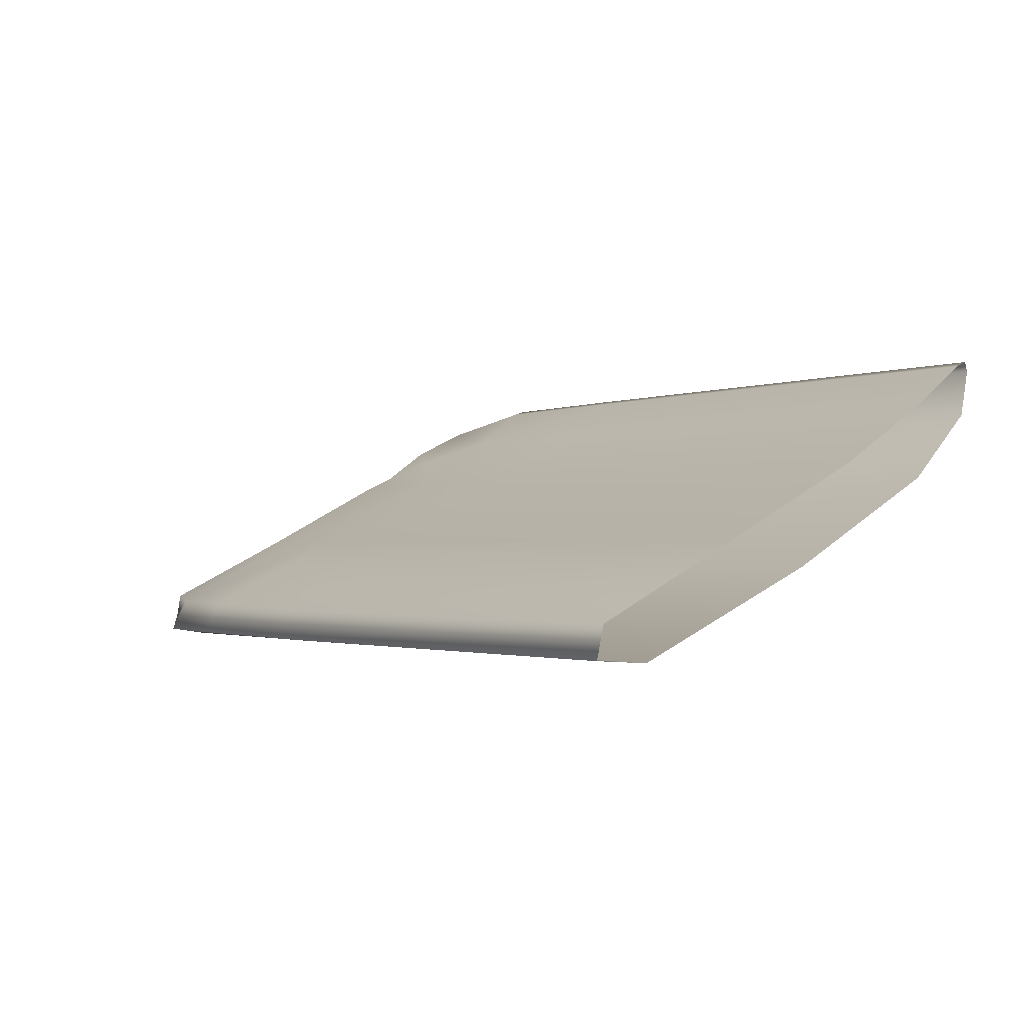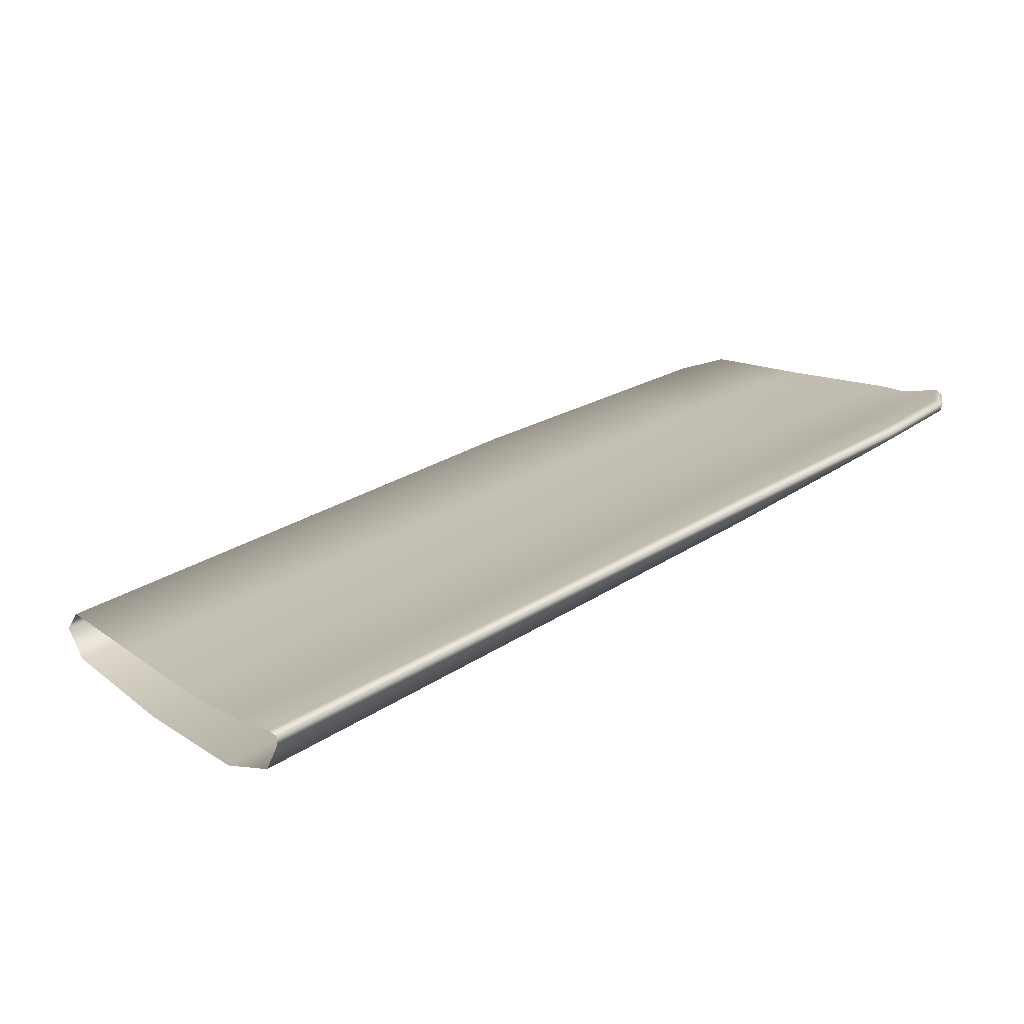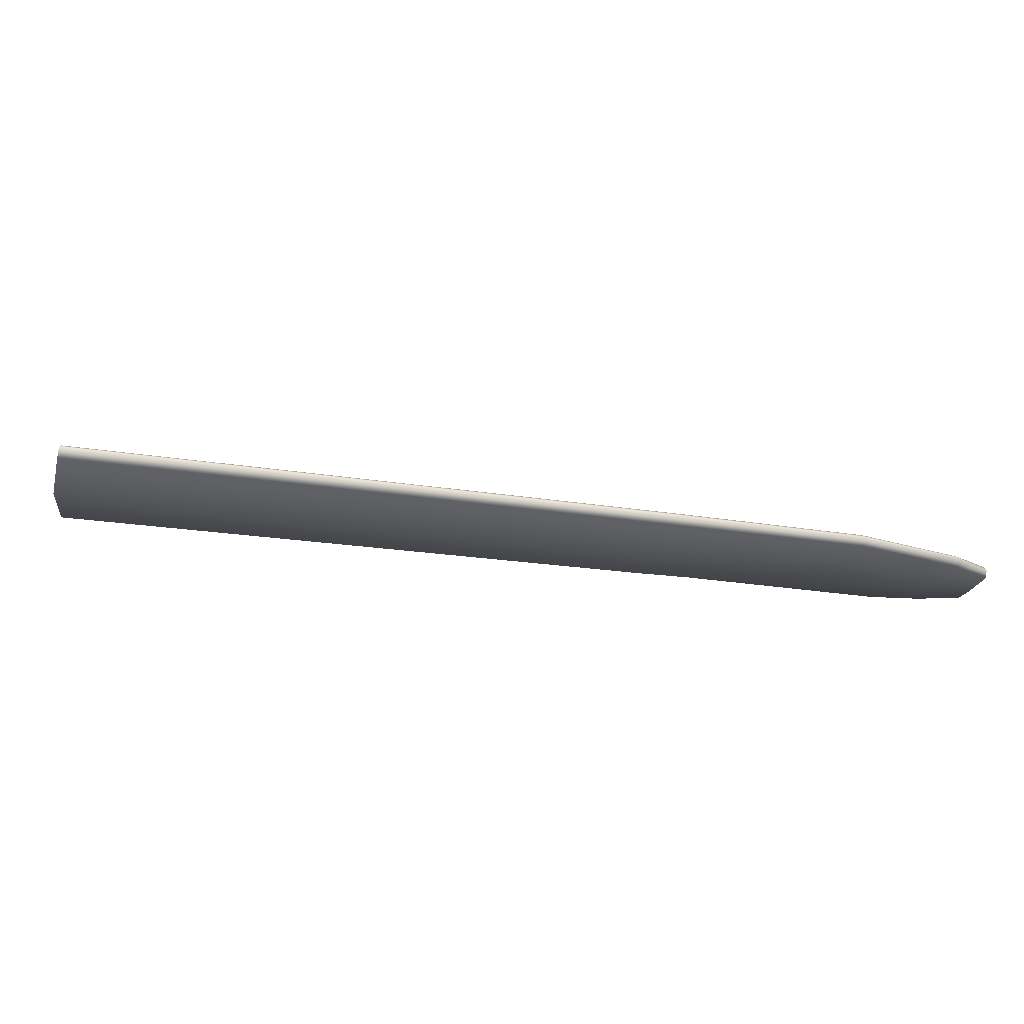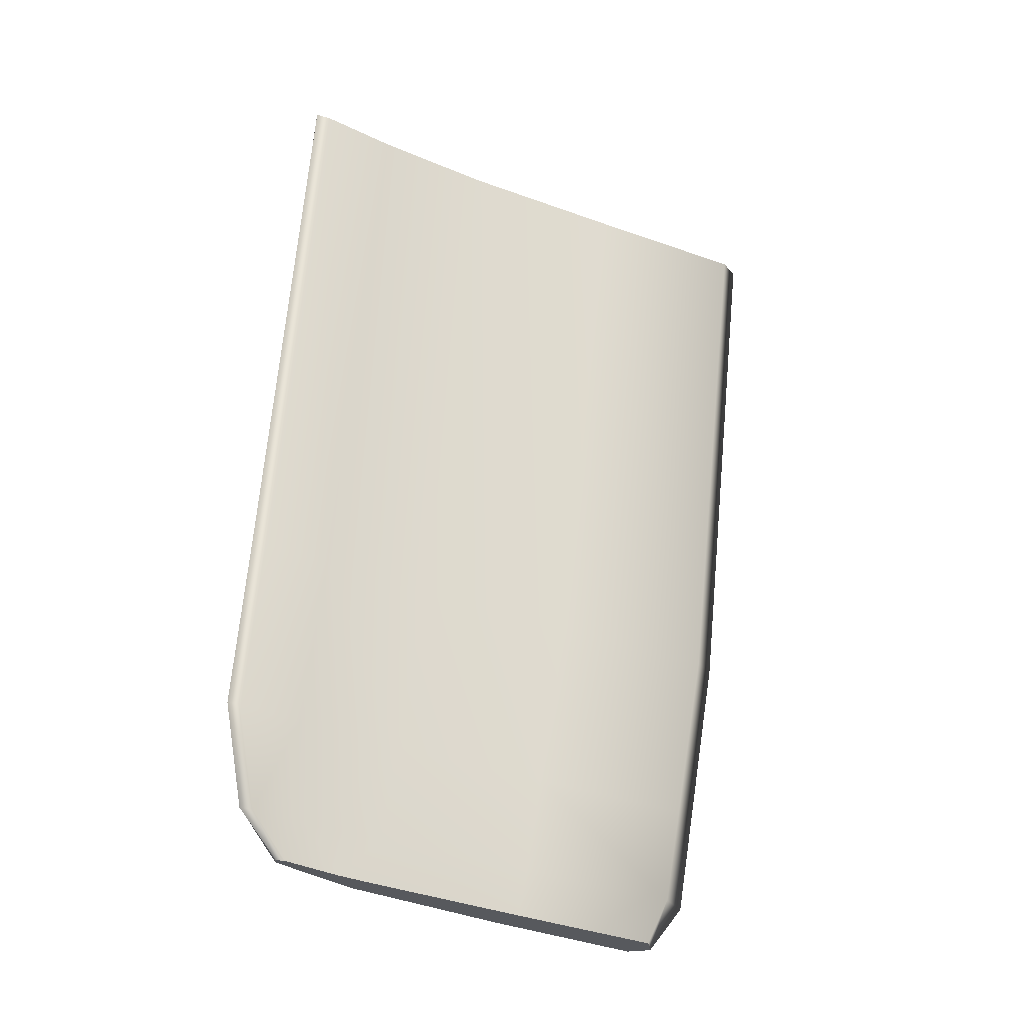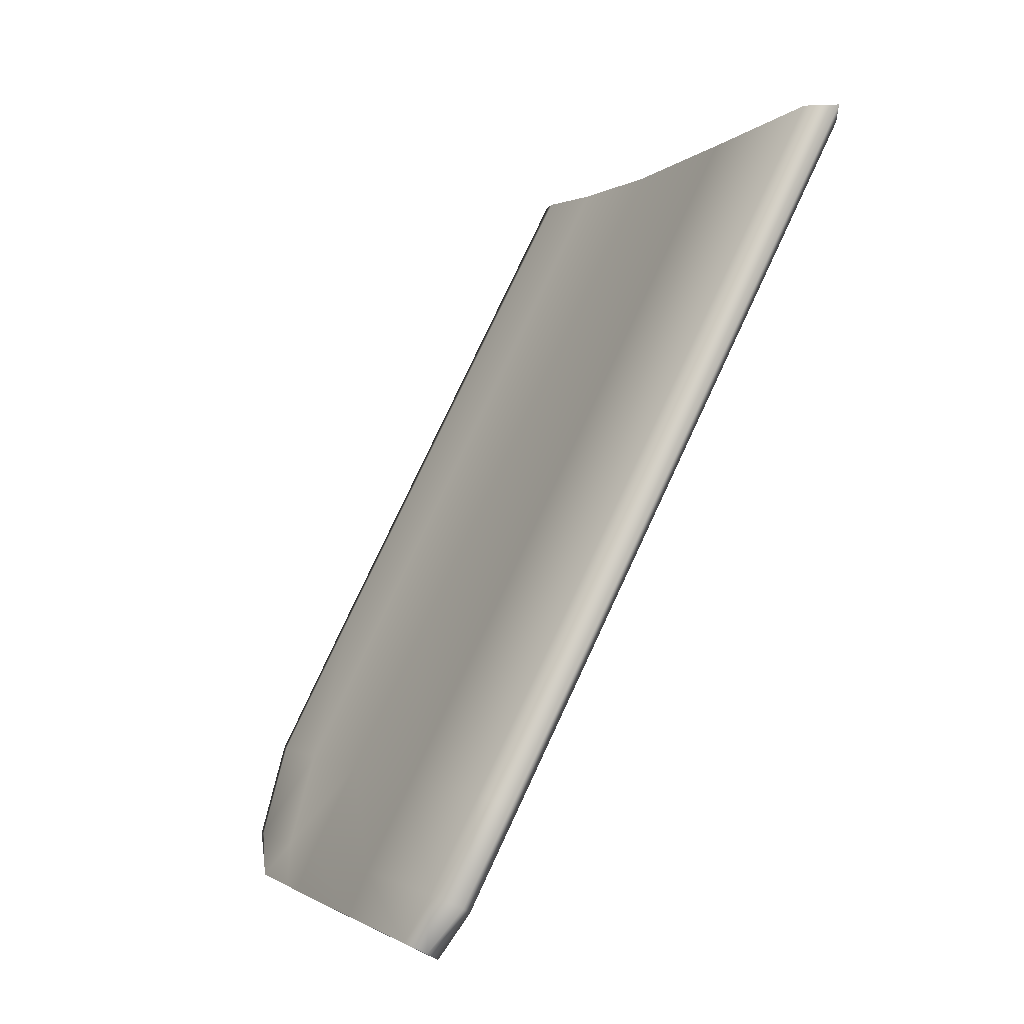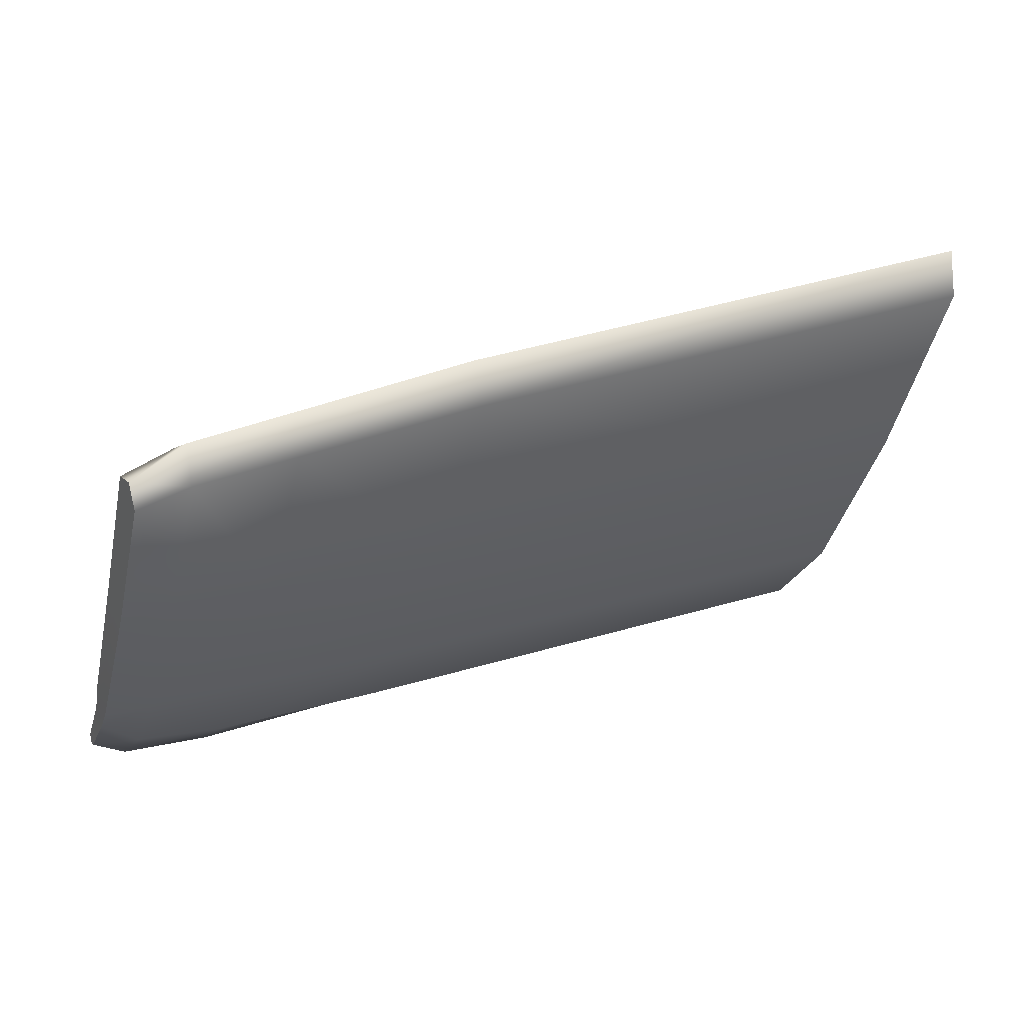
<metadata>
{"format":"obj","ext":"obj","renderer":"f3d","projection":"perspective","resolution":1024,"background":"white","views":[{"elev":-2.4,"azim":51.9,"up":"+Y"},{"elev":42.7,"azim":145.6,"up":"+Y"},{"elev":-62.2,"azim":172.6,"up":"+Z"},{"elev":62.1,"azim":-86.2,"up":"+Y"},{"elev":76.1,"azim":-65.6,"up":"+Z"},{"elev":24.4,"azim":-29.7,"up":"+Z"}]}
</metadata>
<code>
o Mesh_160
v 0.93 0.9552 -4.228
v 0.9302 0.9586 -4.233
v 0.9299 0.9534 -4.23
v 0.9302 0.9575 -4.235
v 0.9303 0.9647 -4.242
v 0.9303 0.9659 -4.242
v 0.9302 0.9597 -4.232
v 0.9303 0.9659 -4.241
v 0.93 0.957 -4.226
v 0.9876 0.9753 -4.253
v 0.9556 0.9735 -4.253
v 0.9555 0.9753 -4.253
v 0.9877 0.9735 -4.253
v 1.089 0.9747 -4.252
v 1.089 0.9729 -4.253
v 0.9877 0.9744 -4.25
v 1.089 0.9747 -4.252
v 0.9876 0.9753 -4.253
v 1.089 0.9737 -4.25
v 0.9556 0.9745 -4.251
v 0.9555 0.9753 -4.253
v 0.9384 0.9239 -4.169
v 0.9569 0.9226 -4.174
v 0.9567 0.9235 -4.167
v 0.9384 0.9229 -4.176
v 0.9294 0.9266 -4.174
v 0.9293 0.9247 -4.179
v 0.9384 0.9299 -4.171
v 0.9294 0.9266 -4.174
v 0.9384 0.9239 -4.169
v 0.9294 0.931 -4.175
v 0.9564 0.9295 -4.17
v 0.9567 0.9235 -4.167
v 0.9899 0.9371 -4.204
v 0.9568 0.9373 -4.204
v 0.9565 0.9531 -4.232
v 0.9892 0.9531 -4.234
v 0.9569 0.9226 -4.174
v 0.9903 0.9222 -4.172
v 1.092 0.9362 -4.204
v 1.093 0.921 -4.169
v 1.091 0.9524 -4.236
v 0.938 0.9571 -4.225
v 0.9382 0.9436 -4.199
v 0.956 0.9567 -4.224
v 0.9562 0.9432 -4.197
v 0.9297 0.9434 -4.2
v 0.93 0.957 -4.226
v 0.9378 0.9705 -4.247
v 0.9558 0.9672 -4.241
v 0.9556 0.9745 -4.251
v 0.9379 0.9634 -4.237
v 0.9302 0.9597 -4.232
v 0.9303 0.9659 -4.241
v 0.956 0.9651 -4.247
v 0.9884 0.9651 -4.248
v 1.09 0.9645 -4.25
v 0.9294 0.9266 -4.174
v 0.9296 0.9407 -4.202
v 0.9293 0.9247 -4.179
v 0.9296 0.938 -4.204
v 0.9297 0.9434 -4.2
v 0.9294 0.931 -4.175
v 0.9302 0.9575 -4.235
v 0.9303 0.9647 -4.242
v 0.938 0.961 -4.242
v 0.9377 0.9694 -4.249
v 0.9383 0.9531 -4.231
v 0.9299 0.9534 -4.23
v 1.089 0.9737 -4.25
v 0.9877 0.9744 -4.25
v 0.9879 0.9667 -4.24
v 1.089 0.9655 -4.238
v 0.9882 0.9559 -4.222
v 1.09 0.9544 -4.219
v 0.9885 0.9423 -4.194
v 1.09 0.9406 -4.191
v 0.9888 0.9287 -4.166
v 1.09 0.9271 -4.162
v 0.9296 0.938 -4.204
v 0.9384 0.9374 -4.204
v 0.9293 0.9247 -4.179
v 0.9384 0.9229 -4.176
v 1.092 0.9215 -4.16
v 0.9903 0.9222 -4.172
v 1.093 0.921 -4.169
v 0.9896 0.9229 -4.164
v 0.9896 0.9229 -4.164
v 1.092 0.9215 -4.16
v 0.9303 0.9659 -4.242
v 0.9377 0.9713 -4.249
v 0.9378 0.9705 -4.247
v 0.9377 0.9713 -4.249
v 0.9303 0.9659 -4.241
v 0.9303 0.9659 -4.242
f 58 59 60
f 60 59 61
f 63 59 58
f 59 63 62
f 1 2 3
f 4 3 2
f 2 5 4
f 5 2 6
f 7 8 2
f 6 2 8
f 9 7 1
f 2 1 7
f 10 11 12
f 11 10 13
f 14 13 10
f 15 13 14
f 16 17 18
f 17 16 19
f 20 18 21
f 18 20 16
f 22 23 24
f 23 22 25
f 26 25 22
f 25 26 27
f 28 29 30
f 29 28 31
f 32 30 33
f 30 32 28
f 34 35 36
f 34 36 37
f 38 34 39
f 34 38 35
f 39 40 41
f 40 39 34
f 34 42 40
f 42 34 37
f 43 44 45
f 45 44 46
f 44 28 46
f 46 28 32
f 47 31 44
f 28 44 31
f 48 47 43
f 43 47 44
f 49 50 51
f 50 49 52
f 52 45 50
f 45 52 43
f 43 53 48
f 53 43 52
f 52 54 53
f 54 52 49
f 13 55 11
f 55 13 56
f 37 36 55
f 37 55 56
f 37 57 42
f 57 37 56
f 15 56 13
f 56 15 57
f 59 1 61
f 3 61 1
f 62 9 59
f 1 59 9
f 64 65 66
f 65 67 66
f 68 64 66
f 68 69 64
f 36 68 66
f 36 66 55
f 67 11 55
f 67 55 66
f 70 71 72
f 70 72 73
f 73 72 74
f 73 74 75
f 72 50 45
f 72 45 74
f 71 51 50
f 71 50 72
f 75 74 76
f 75 76 77
f 77 76 78
f 77 78 79
f 46 32 76
f 76 32 78
f 45 46 74
f 74 46 76
f 80 69 81
f 81 69 68
f 82 81 83
f 81 82 80
f 83 35 38
f 35 83 81
f 35 81 68
f 35 68 36
f 84 85 86
f 85 84 87
f 24 85 87
f 85 24 23
f 78 33 88
f 33 78 32
f 79 88 89
f 88 79 78
f 90 67 65
f 67 90 91
f 91 11 67
f 11 91 12
f 92 20 93
f 21 93 20
f 94 92 95
f 93 95 92

</code>
